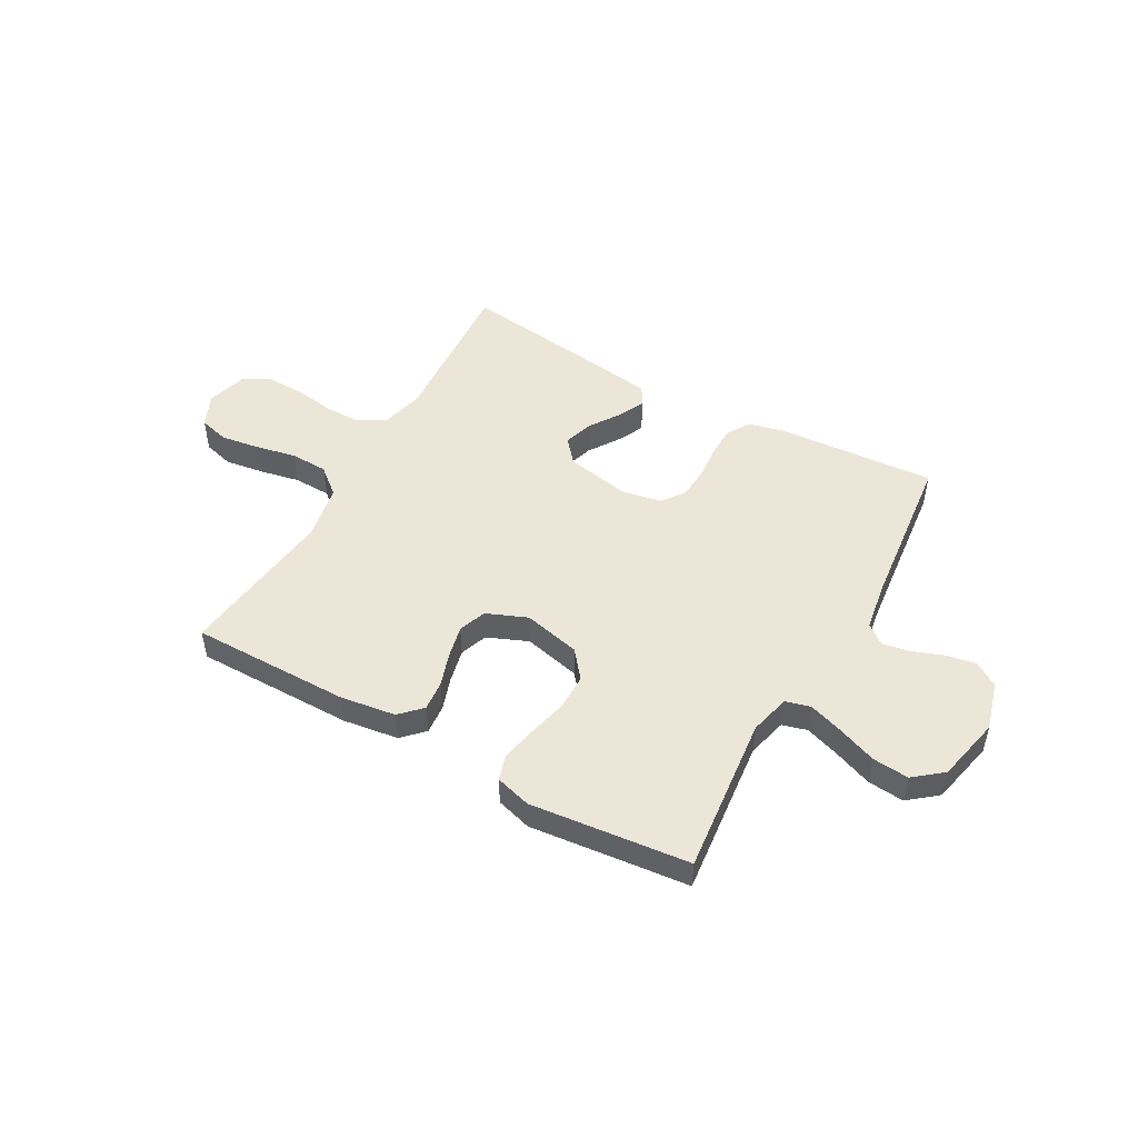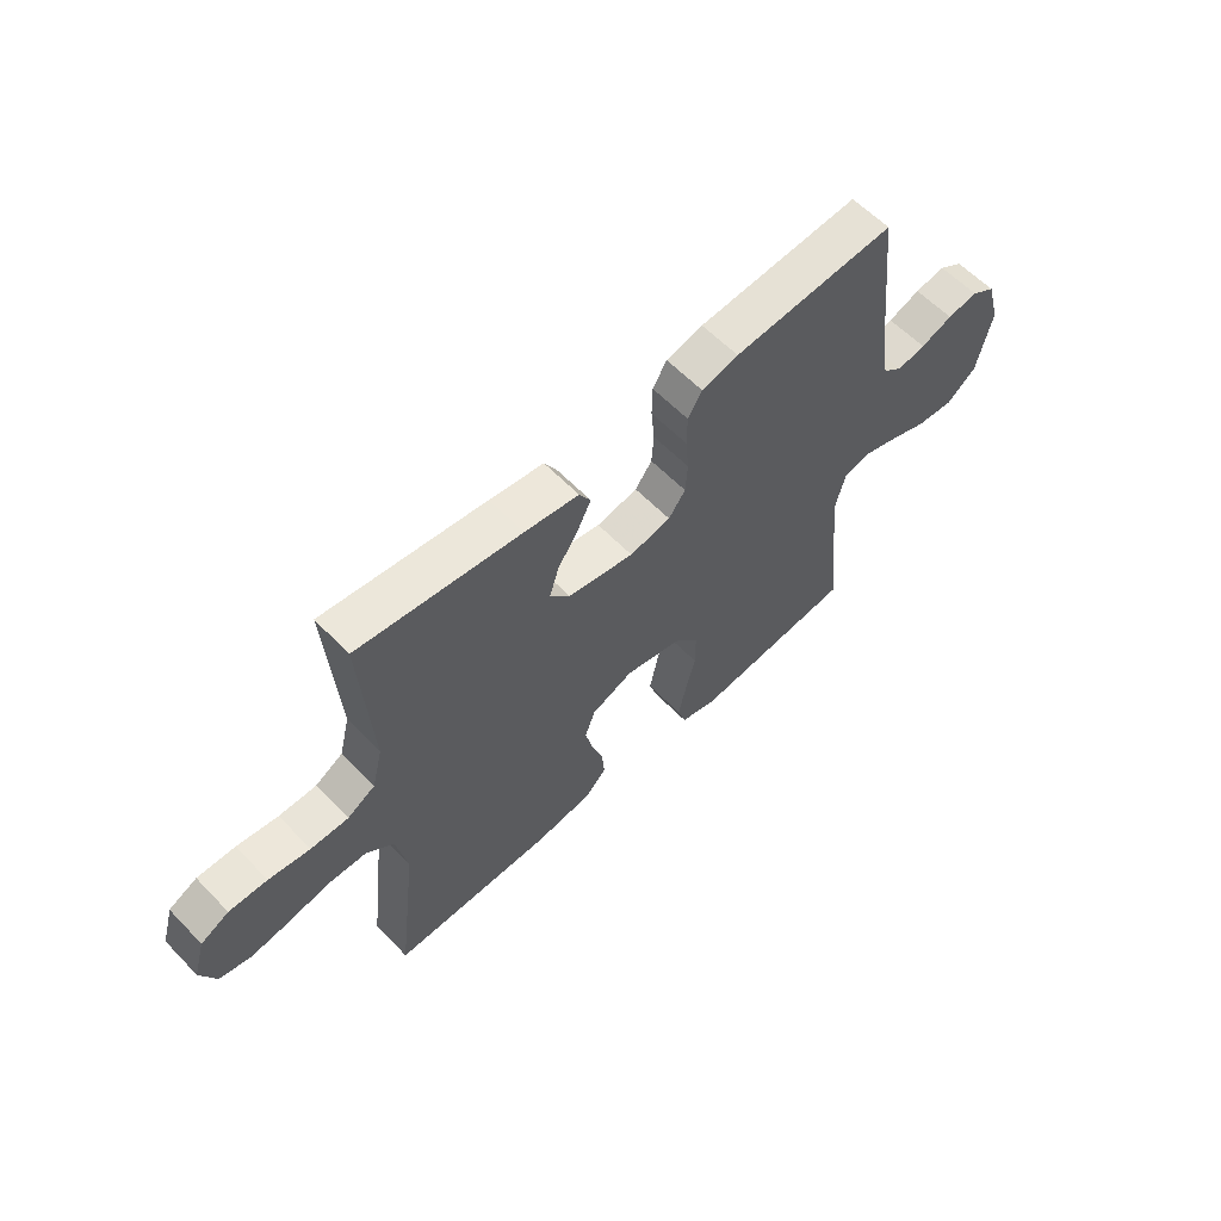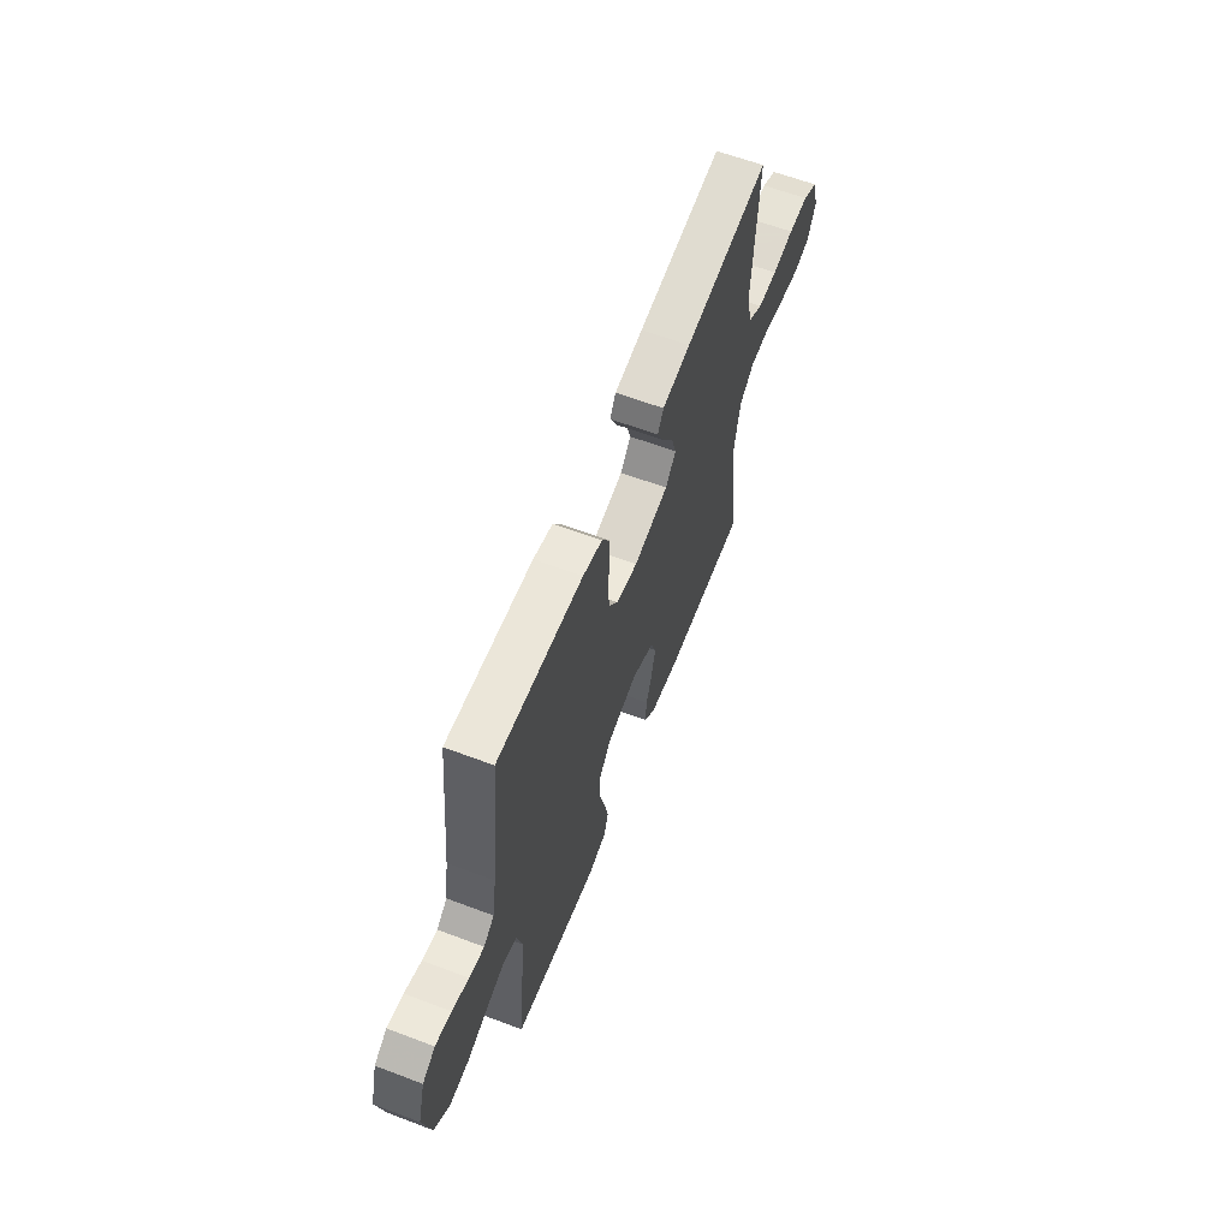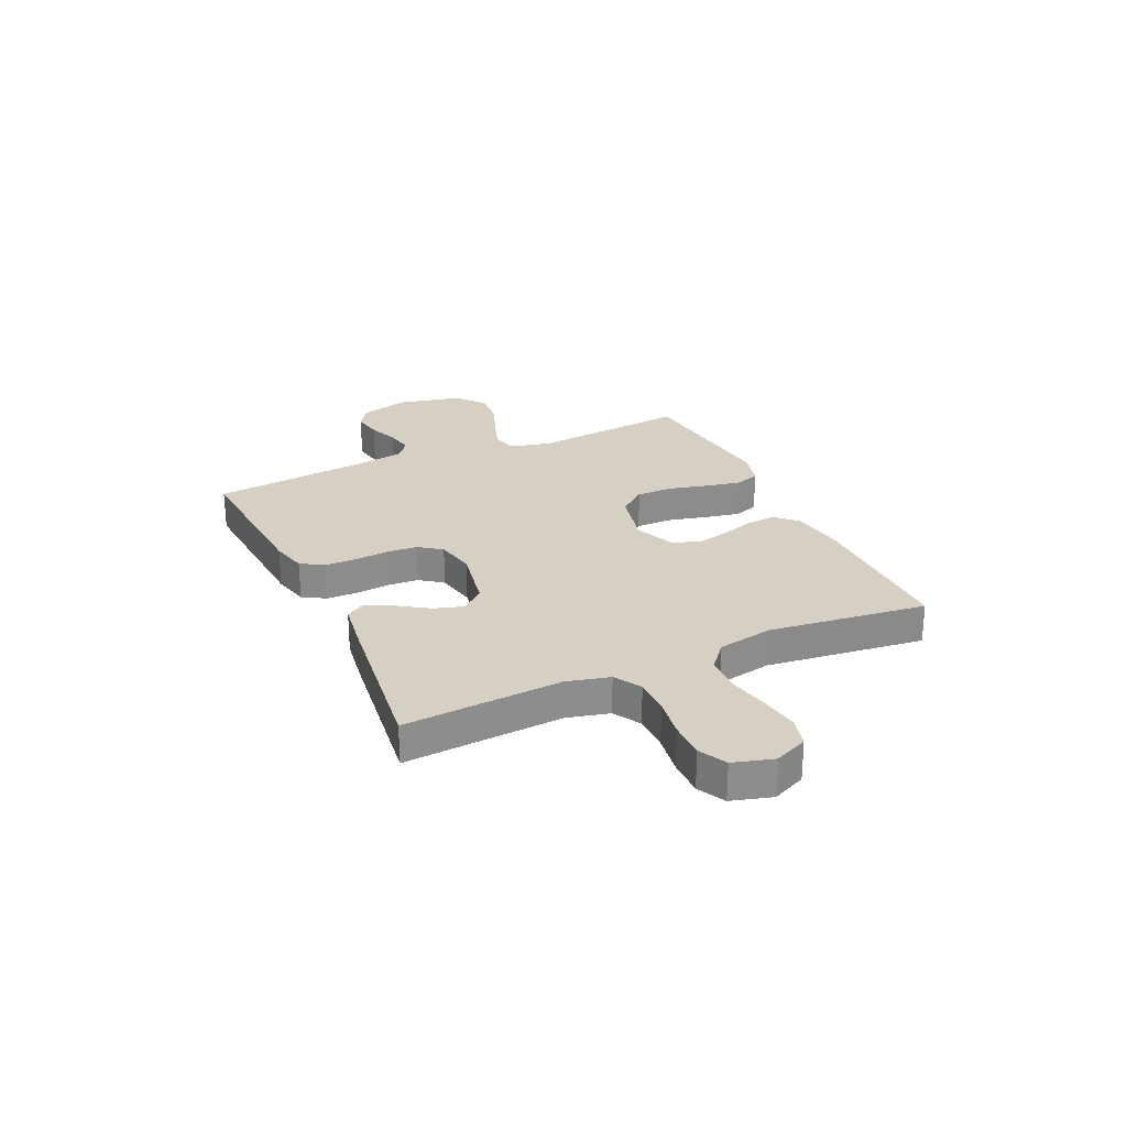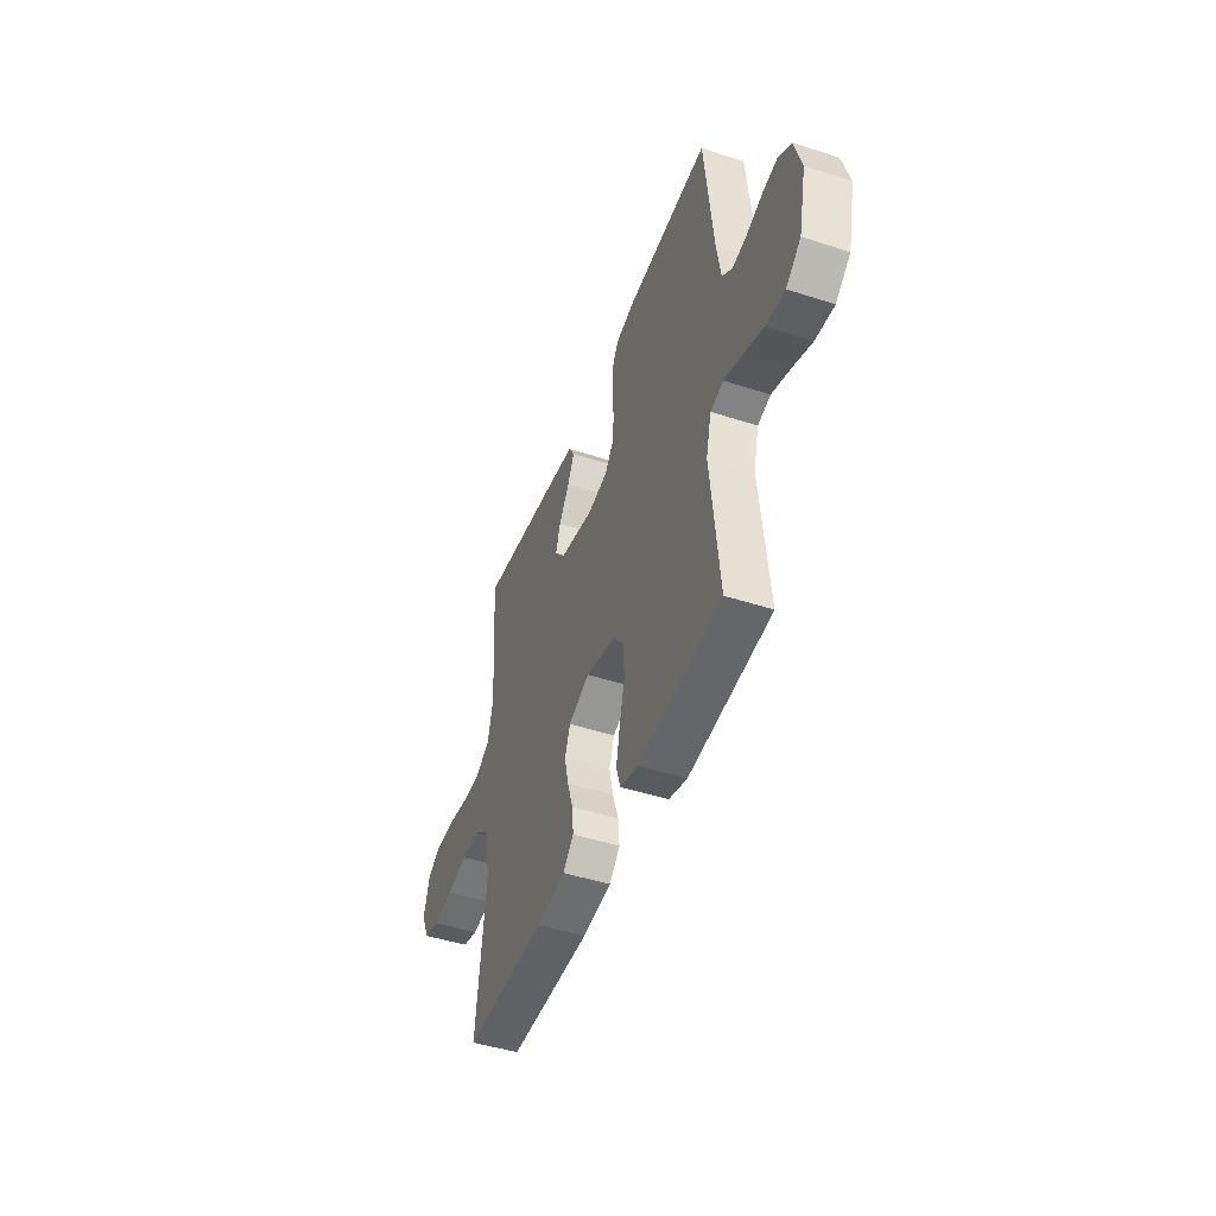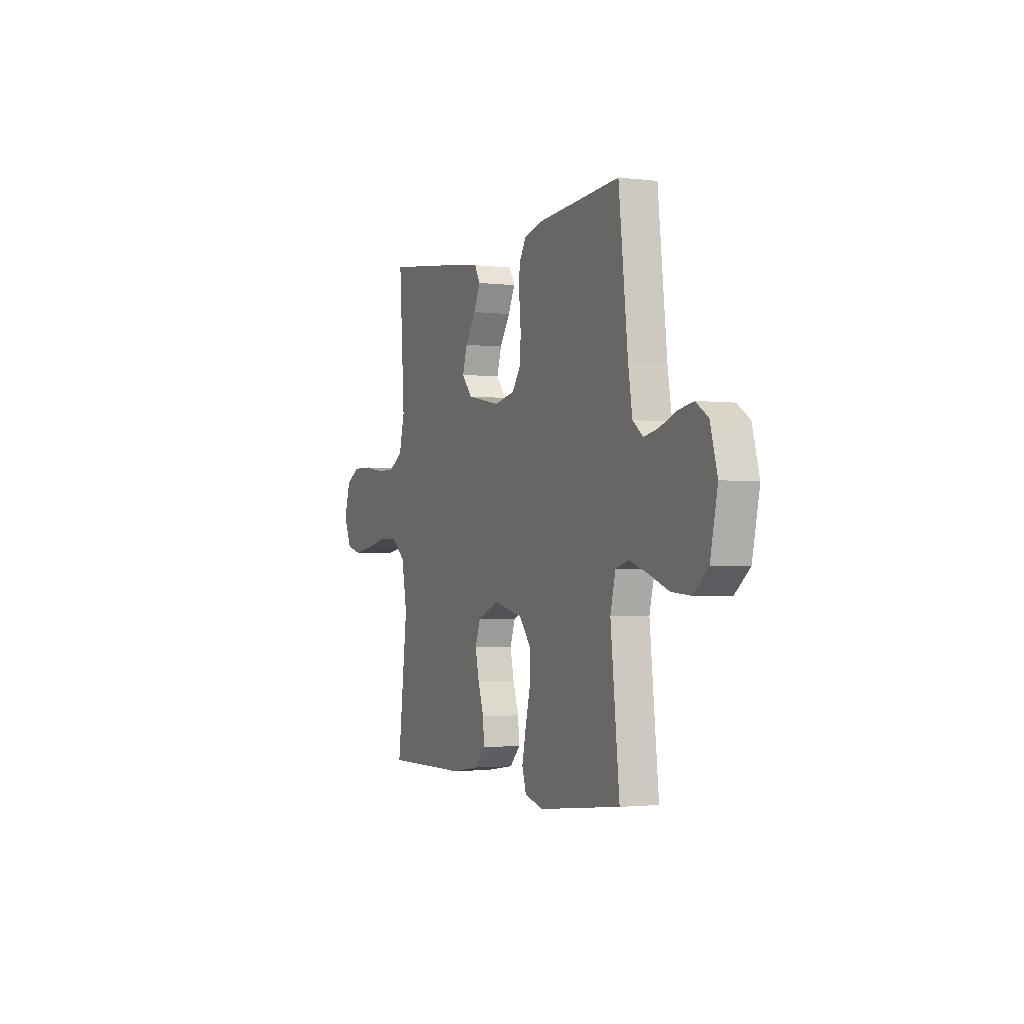
<metadata>
{"format":"obj","ext":"obj","renderer":"f3d","projection":"perspective","resolution":1024,"background":"white","views":[{"elev":49.5,"azim":-150.7,"up":"+Y"},{"elev":59.8,"azim":136.4,"up":"+Z"},{"elev":61.8,"azim":-69.0,"up":"+Z"},{"elev":26.0,"azim":65.3,"up":"+Y"},{"elev":-46.0,"azim":-110.4,"up":"+Z"},{"elev":-2.2,"azim":-113.4,"up":"+Z"}]}
</metadata>
<code>
v 0.5 0.07 -0.5
v 0.2 0.07 -0.499
v 0.095 0.07 -0.484
v 0.056 0.07 -0.444
v 0.061 0.07 -0.388
v 0.082 0.07 -0.325
v 0.096 0.07 -0.263
v 0.077 0.07 -0.211
v 0 0.07 -0.179
v -0.108 0.07 -0.204
v -0.15 0.07 -0.256
v -0.15 0.07 -0.325
v -0.132 0.07 -0.398
v -0.118 0.07 -0.465
v -0.133 0.07 -0.513
v -0.2 0.07 -0.532
v -0.5 0.07 -0.5
v -0.468 0.07 -0.2
v -0.487 0.07 -0.124
v -0.534 0.07 -0.111
v -0.6 0.07 -0.133
v -0.673 0.07 -0.161
v -0.742 0.07 -0.167
v -0.796 0.07 -0.123
v -0.823 0.07 0
v -0.797 0.07 0.092
v -0.752 0.07 0.121
v -0.696 0.07 0.111
v -0.637 0.07 0.089
v -0.585 0.07 0.079
v -0.548 0.07 0.108
v -0.533 0.07 0.2
v -0.5 0.07 0.5
v -0.2 0.07 0.479
v -0.132 0.07 0.462
v -0.106 0.07 0.419
v -0.105 0.07 0.36
v -0.111 0.07 0.295
v -0.107 0.07 0.237
v -0.076 0.07 0.194
v 0 0.07 0.179
v 0.122 0.07 0.203
v 0.159 0.07 0.247
v 0.142 0.07 0.302
v 0.104 0.07 0.359
v 0.079 0.07 0.41
v 0.1 0.07 0.446
v 0.2 0.07 0.461
v 0.5 0.07 0.5
v 0.48 0.07 0.2
v 0.5 0.07 0.12
v 0.551 0.07 0.09
v 0.62 0.07 0.09
v 0.696 0.07 0.102
v 0.766 0.07 0.103
v 0.818 0.07 0.076
v 0.84 0.07 0
v 0.812 0.07 -0.063
v 0.755 0.07 -0.078
v 0.682 0.07 -0.067
v 0.605 0.07 -0.051
v 0.535 0.07 -0.053
v 0.484 0.07 -0.095
v 0.464 0.07 -0.2
v 0.5 0 -0.5
v 0.2 0 -0.499
v 0.095 0 -0.484
v 0.056 0 -0.444
v 0.061 0 -0.388
v 0.082 0 -0.325
v 0.096 0 -0.263
v 0.077 0 -0.211
v 0 0 -0.179
v -0.108 0 -0.204
v -0.15 0 -0.256
v -0.15 0 -0.325
v -0.132 0 -0.398
v -0.118 0 -0.465
v -0.133 0 -0.513
v -0.2 0 -0.532
v -0.5 0 -0.5
v -0.468 0 -0.2
v -0.487 0 -0.124
v -0.534 0 -0.111
v -0.6 0 -0.133
v -0.673 0 -0.161
v -0.742 0 -0.167
v -0.796 0 -0.123
v -0.823 0 0
v -0.797 0 0.092
v -0.752 0 0.121
v -0.696 0 0.111
v -0.637 0 0.089
v -0.585 0 0.079
v -0.548 0 0.108
v -0.533 0 0.2
v -0.5 0 0.5
v -0.2 0 0.479
v -0.132 0 0.462
v -0.106 0 0.419
v -0.105 0 0.36
v -0.111 0 0.295
v -0.107 0 0.237
v -0.076 0 0.194
v 0 0 0.179
v 0.122 0 0.203
v 0.159 0 0.247
v 0.142 0 0.302
v 0.104 0 0.359
v 0.079 0 0.41
v 0.1 0 0.446
v 0.2 0 0.461
v 0.5 0 0.5
v 0.48 0 0.2
v 0.5 0 0.12
v 0.551 0 0.09
v 0.62 0 0.09
v 0.696 0 0.102
v 0.766 0 0.103
v 0.818 0 0.076
v 0.84 0 0
v 0.812 0 -0.063
v 0.755 0 -0.078
v 0.682 0 -0.067
v 0.605 0 -0.051
v 0.535 0 -0.053
v 0.484 0 -0.095
v 0.464 0 -0.2
f 58 59 60 61
f 56 57 58 61
f 56 61 62
f 53 54 55 56
f 52 53 56 62
f 51 52 62 63
f 47 48 49 50
f 44 45 46 47
f 43 44 47 50
f 42 43 50 51
f 35 36 37 38
f 35 38 39
f 32 33 34 35
f 31 32 35 39
f 30 31 39 40
f 26 27 28 29
f 26 29 30
f 25 26 30
f 21 22 23 24
f 20 21 24 25
f 19 20 25 30
f 15 16 17 18
f 15 18 19
f 12 13 14 15
f 12 15 19 30
f 3 4 5 6
f 3 6 7
f 64 1 2 3
f 64 3 7
f 63 64 7 8
f 41 42 51 63
f 41 63 8 9
f 40 41 9 10
f 30 40 10 11
f 11 12 30
f 125 124 123 122
f 125 122 121 120
f 126 125 120
f 120 119 118 117
f 126 120 117 116
f 127 126 116 115
f 114 113 112 111
f 111 110 109 108
f 114 111 108 107
f 115 114 107 106
f 102 101 100 99
f 103 102 99
f 99 98 97 96
f 103 99 96 95
f 104 103 95 94
f 93 92 91 90
f 94 93 90
f 94 90 89
f 88 87 86 85
f 89 88 85 84
f 94 89 84 83
f 82 81 80 79
f 83 82 79
f 79 78 77 76
f 94 83 79 76
f 70 69 68 67
f 71 70 67
f 67 66 65 128
f 71 67 128
f 72 71 128 127
f 127 115 106 105
f 73 72 127 105
f 74 73 105 104
f 75 74 104 94
f 94 76 75
f 1 65 66 2
f 2 66 67 3
f 3 67 68 4
f 4 68 69 5
f 5 69 70 6
f 6 70 71 7
f 7 71 72 8
f 8 72 73 9
f 9 73 74 10
f 10 74 75 11
f 11 75 76 12
f 12 76 77 13
f 13 77 78 14
f 14 78 79 15
f 15 79 80 16
f 16 80 81 17
f 17 81 82 18
f 18 82 83 19
f 19 83 84 20
f 20 84 85 21
f 21 85 86 22
f 22 86 87 23
f 23 87 88 24
f 24 88 89 25
f 25 89 90 26
f 26 90 91 27
f 27 91 92 28
f 28 92 93 29
f 29 93 94 30
f 30 94 95 31
f 31 95 96 32
f 32 96 97 33
f 33 97 98 34
f 34 98 99 35
f 35 99 100 36
f 36 100 101 37
f 37 101 102 38
f 38 102 103 39
f 39 103 104 40
f 40 104 105 41
f 41 105 106 42
f 42 106 107 43
f 43 107 108 44
f 44 108 109 45
f 45 109 110 46
f 46 110 111 47
f 47 111 112 48
f 48 112 113 49
f 49 113 114 50
f 50 114 115 51
f 51 115 116 52
f 52 116 117 53
f 53 117 118 54
f 54 118 119 55
f 55 119 120 56
f 56 120 121 57
f 57 121 122 58
f 58 122 123 59
f 59 123 124 60
f 60 124 125 61
f 61 125 126 62
f 62 126 127 63
f 63 127 128 64
f 64 128 65 1

</code>
